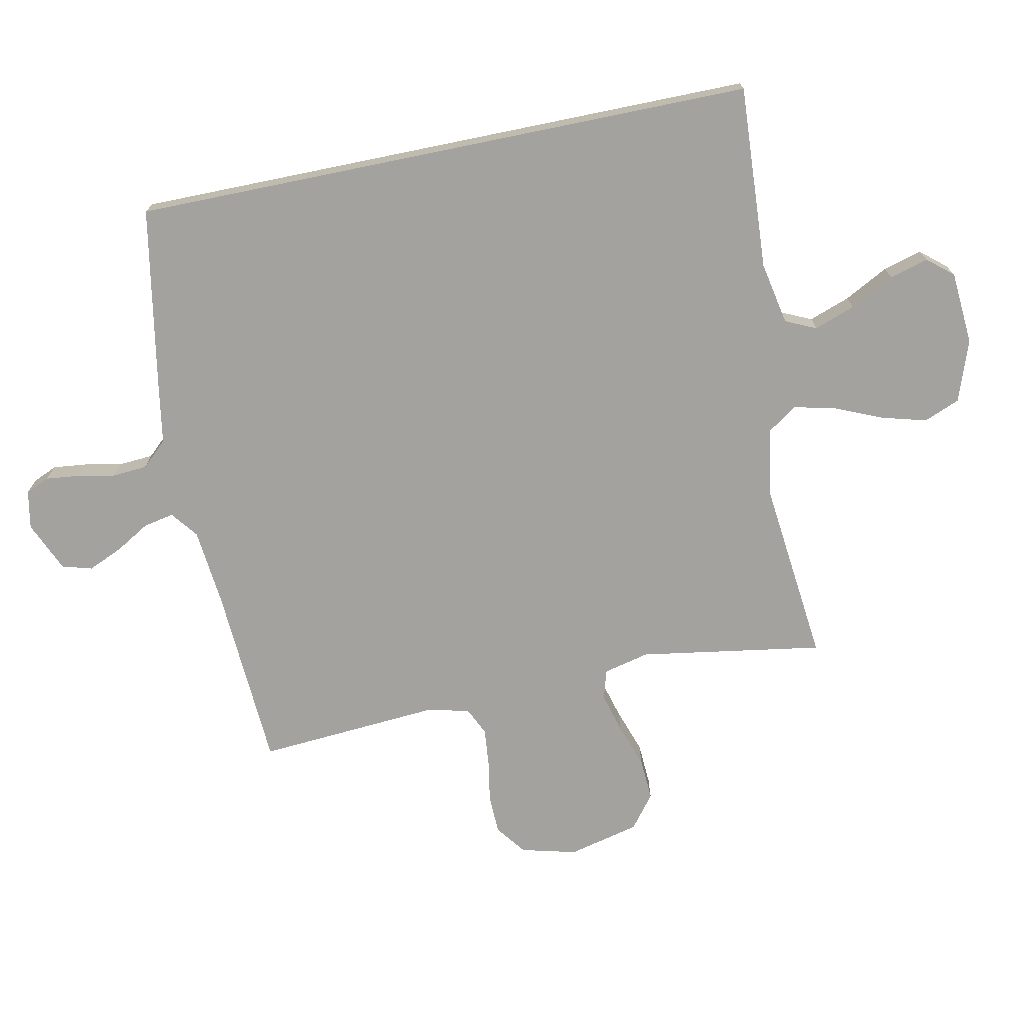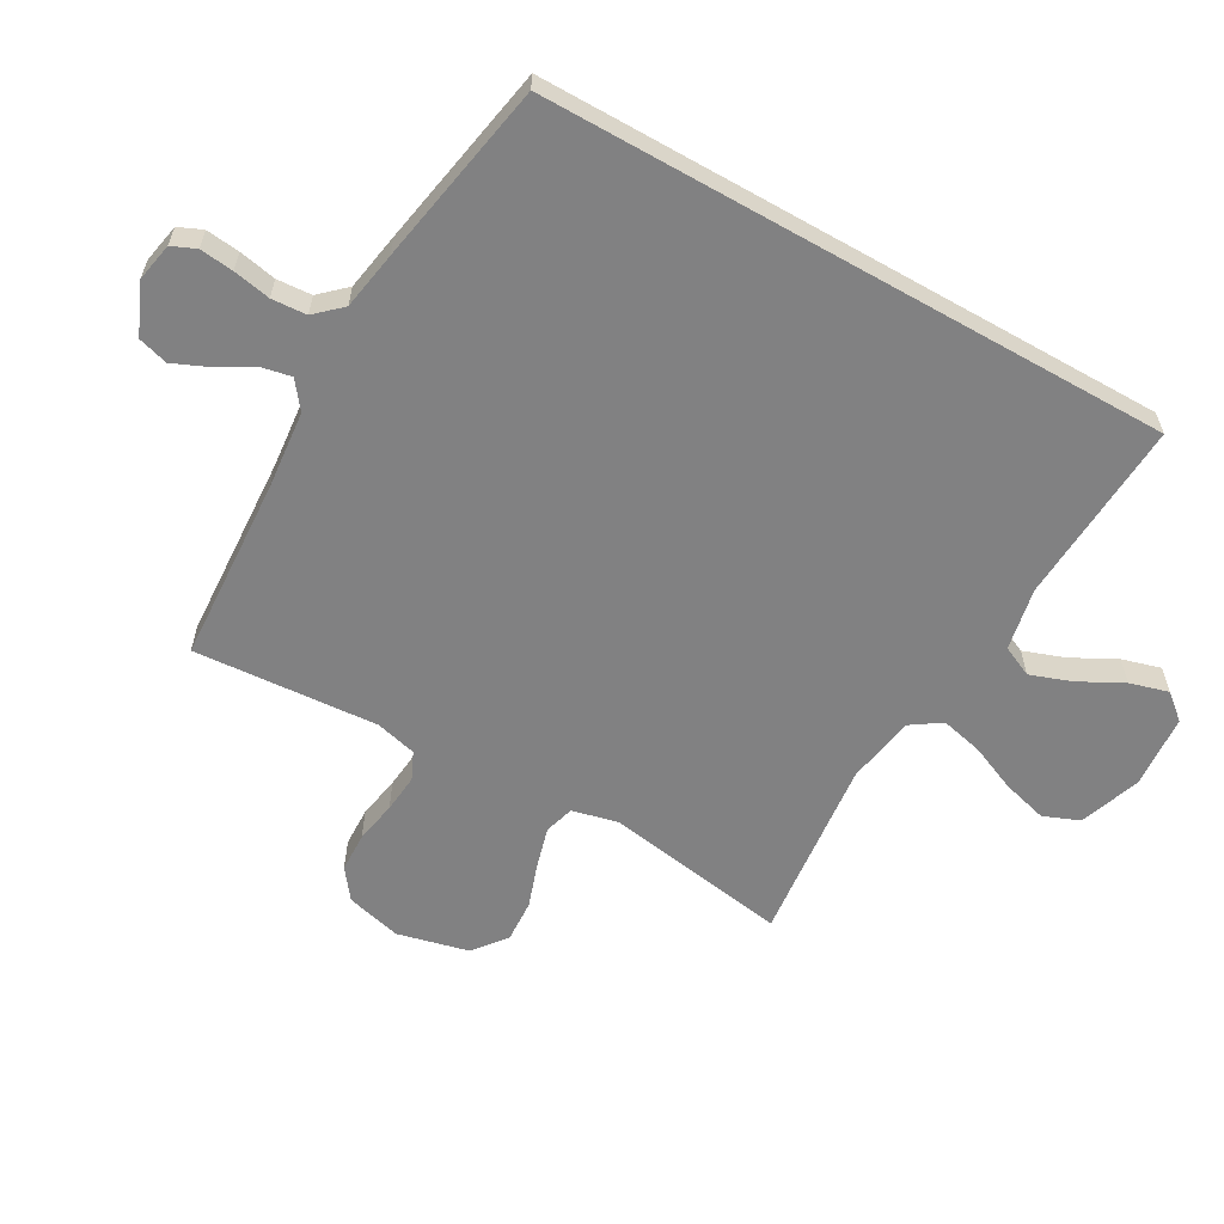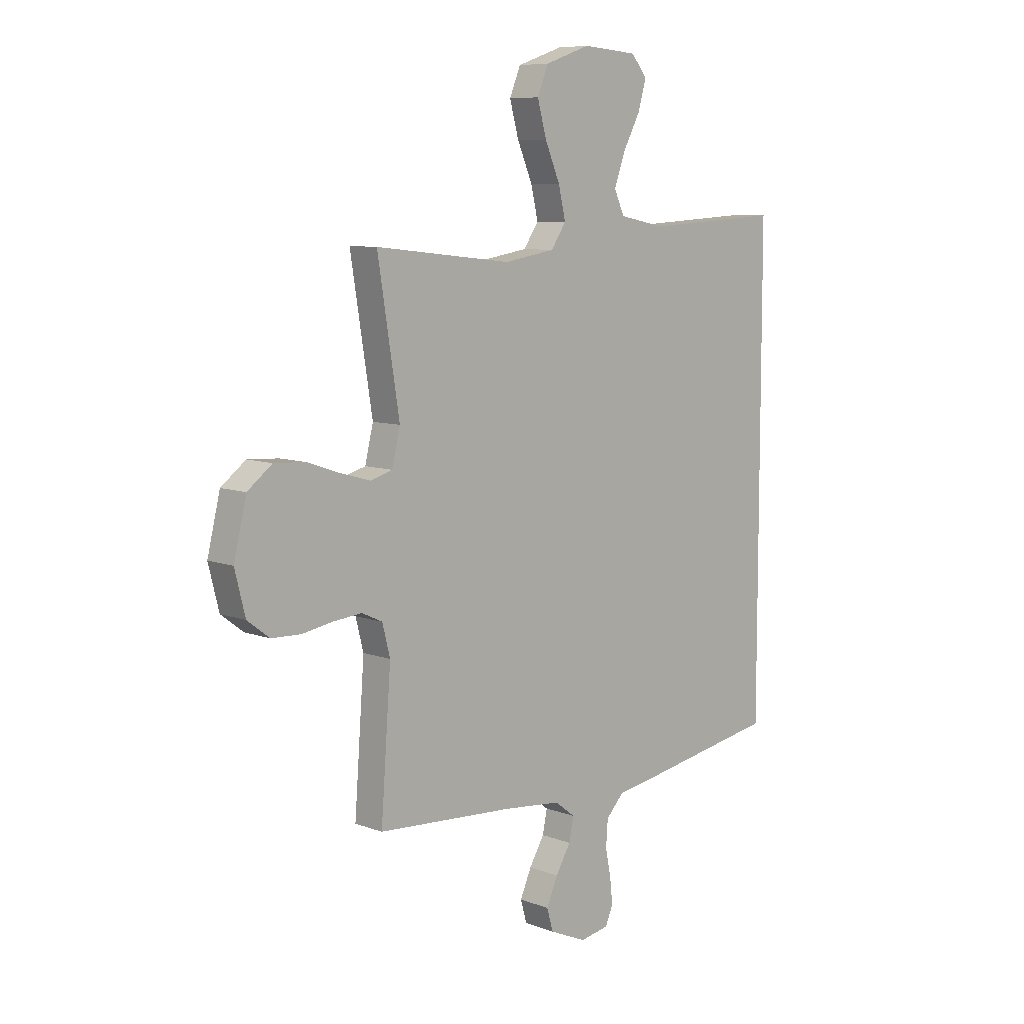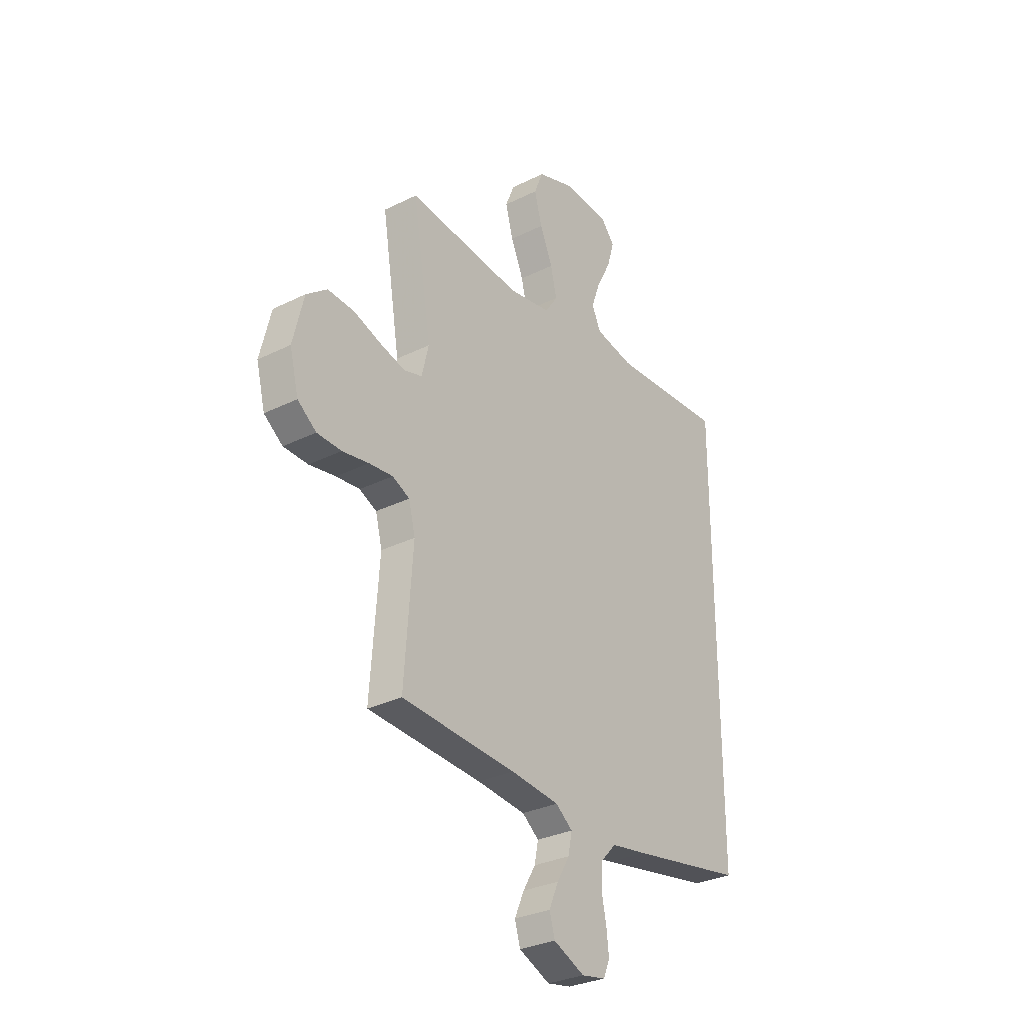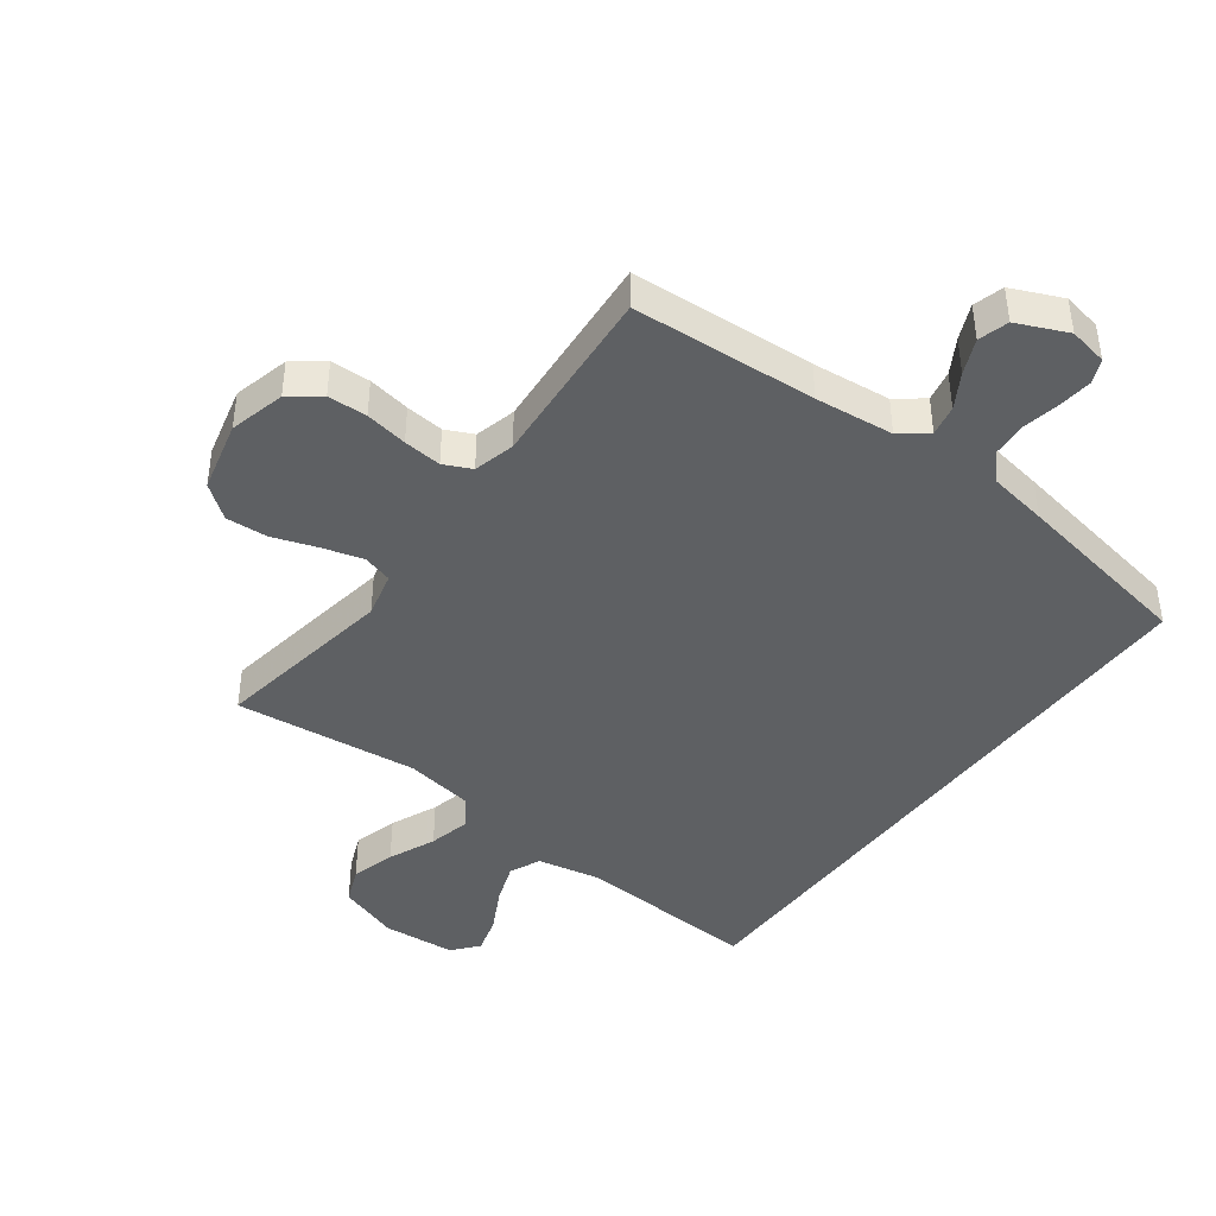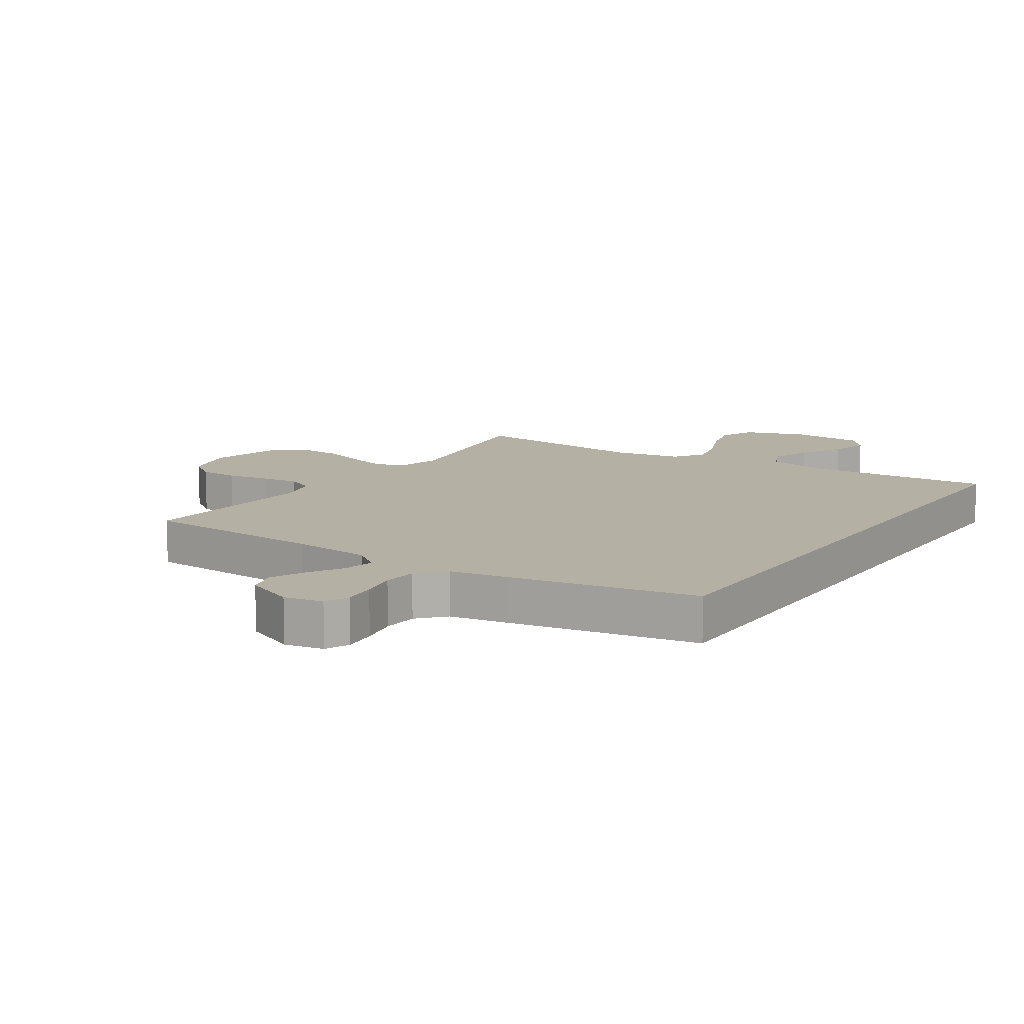
<metadata>
{"format":"obj","ext":"obj","renderer":"f3d","projection":"perspective","resolution":1024,"background":"white","views":[{"elev":-72.5,"azim":-78.4,"up":"+Y"},{"elev":-60.5,"azim":-119.6,"up":"+Y"},{"elev":8.2,"azim":135.8,"up":"+Z"},{"elev":-30.6,"azim":125.6,"up":"+Z"},{"elev":-42.5,"azim":143.5,"up":"+Y"},{"elev":11.6,"azim":-146.7,"up":"+Y"}]}
</metadata>
<code>
v 0.5 0.07 -0.5
v 0.2 0.07 -0.518
v 0.072 0.07 -0.531
v 0.028 0.07 -0.565
v 0.038 0.07 -0.615
v 0.071 0.07 -0.671
v 0.096 0.07 -0.728
v 0.082 0.07 -0.777
v 0 0.07 -0.813
v -0.063 0.07 -0.801
v -0.08 0.07 -0.762
v -0.074 0.07 -0.707
v -0.062 0.07 -0.646
v -0.066 0.07 -0.589
v -0.105 0.07 -0.547
v -0.2 0.07 -0.531
v -0.5 0.07 -0.477
v -0.5 0.07 0.543
v -0.2 0.07 0.525
v -0.098 0.07 0.545
v -0.075 0.07 0.595
v -0.099 0.07 0.662
v -0.137 0.07 0.734
v -0.155 0.07 0.797
v -0.12 0.07 0.839
v 0 0.07 0.848
v 0.1 0.07 0.813
v 0.124 0.07 0.754
v 0.104 0.07 0.681
v 0.071 0.07 0.604
v 0.055 0.07 0.536
v 0.088 0.07 0.487
v 0.2 0.07 0.468
v 0.5 0.07 0.5
v 0.452 0.07 0.2
v 0.47 0.07 0.125
v 0.518 0.07 0.111
v 0.583 0.07 0.129
v 0.656 0.07 0.154
v 0.725 0.07 0.158
v 0.779 0.07 0.116
v 0.807 0.07 0
v 0.784 0.07 -0.091
v 0.735 0.07 -0.128
v 0.671 0.07 -0.13
v 0.602 0.07 -0.118
v 0.54 0.07 -0.112
v 0.495 0.07 -0.133
v 0.478 0.07 -0.2
v 0.5 0 -0.5
v 0.2 0 -0.518
v 0.072 0 -0.531
v 0.028 0 -0.565
v 0.038 0 -0.615
v 0.071 0 -0.671
v 0.096 0 -0.728
v 0.082 0 -0.777
v 0 0 -0.813
v -0.063 0 -0.801
v -0.08 0 -0.762
v -0.074 0 -0.707
v -0.062 0 -0.646
v -0.066 0 -0.589
v -0.105 0 -0.547
v -0.2 0 -0.531
v -0.5 0 -0.477
v -0.5 0 0.543
v -0.2 0 0.525
v -0.098 0 0.545
v -0.075 0 0.595
v -0.099 0 0.662
v -0.137 0 0.734
v -0.155 0 0.797
v -0.12 0 0.839
v 0 0 0.848
v 0.1 0 0.813
v 0.124 0 0.754
v 0.104 0 0.681
v 0.071 0 0.604
v 0.055 0 0.536
v 0.088 0 0.487
v 0.2 0 0.468
v 0.5 0 0.5
v 0.452 0 0.2
v 0.47 0 0.125
v 0.518 0 0.111
v 0.583 0 0.129
v 0.656 0 0.154
v 0.725 0 0.158
v 0.779 0 0.116
v 0.807 0 0
v 0.784 0 -0.091
v 0.735 0 -0.128
v 0.671 0 -0.13
v 0.602 0 -0.118
v 0.54 0 -0.112
v 0.495 0 -0.133
v 0.478 0 -0.2
f 43 44 45 46
f 43 46 47
f 42 43 47
f 41 42 47
f 38 39 40 41
f 37 38 41 47
f 36 37 47 48
f 33 34 35
f 32 33 35 36
f 27 28 29 30
f 27 30 31
f 26 27 31
f 25 26 31
f 22 23 24 25
f 21 22 25 31
f 20 21 31 32
f 16 17 18 19
f 15 16 19 20
f 14 15 20 32
f 10 11 12 13
f 8 9 10 13
f 5 6 7 8
f 5 8 13 14
f 49 1 2
f 49 2 3
f 48 49 3 4
f 36 48 4
f 32 36 4
f 14 32 4
f 4 5 14
f 95 94 93 92
f 96 95 92
f 96 92 91
f 96 91 90
f 90 89 88 87
f 96 90 87 86
f 97 96 86 85
f 84 83 82
f 85 84 82 81
f 79 78 77 76
f 80 79 76
f 80 76 75
f 80 75 74
f 74 73 72 71
f 80 74 71 70
f 81 80 70 69
f 68 67 66 65
f 69 68 65 64
f 81 69 64 63
f 62 61 60 59
f 62 59 58 57
f 57 56 55 54
f 63 62 57 54
f 51 50 98
f 52 51 98
f 53 52 98 97
f 53 97 85
f 53 85 81
f 53 81 63
f 63 54 53
f 1 50 51 2
f 2 51 52 3
f 3 52 53 4
f 4 53 54 5
f 5 54 55 6
f 6 55 56 7
f 7 56 57 8
f 8 57 58 9
f 9 58 59 10
f 10 59 60 11
f 11 60 61 12
f 12 61 62 13
f 13 62 63 14
f 14 63 64 15
f 15 64 65 16
f 16 65 66 17
f 17 66 67 18
f 18 67 68 19
f 19 68 69 20
f 20 69 70 21
f 21 70 71 22
f 22 71 72 23
f 23 72 73 24
f 24 73 74 25
f 25 74 75 26
f 26 75 76 27
f 27 76 77 28
f 28 77 78 29
f 29 78 79 30
f 30 79 80 31
f 31 80 81 32
f 32 81 82 33
f 33 82 83 34
f 34 83 84 35
f 35 84 85 36
f 36 85 86 37
f 37 86 87 38
f 38 87 88 39
f 39 88 89 40
f 40 89 90 41
f 41 90 91 42
f 42 91 92 43
f 43 92 93 44
f 44 93 94 45
f 45 94 95 46
f 46 95 96 47
f 47 96 97 48
f 48 97 98 49
f 49 98 50 1

</code>
